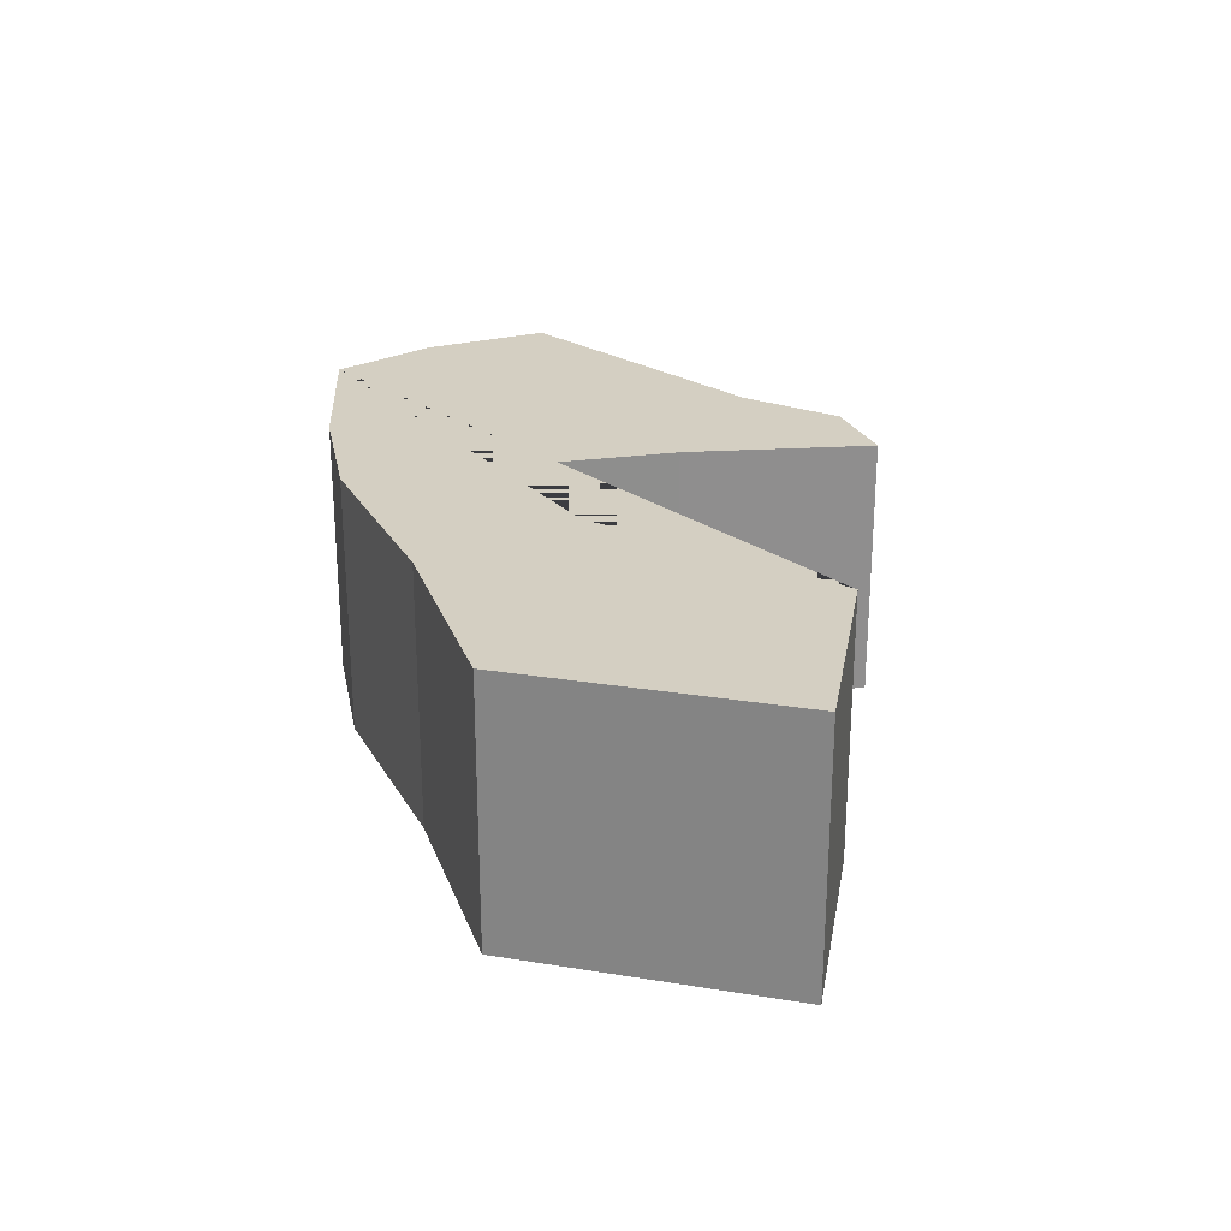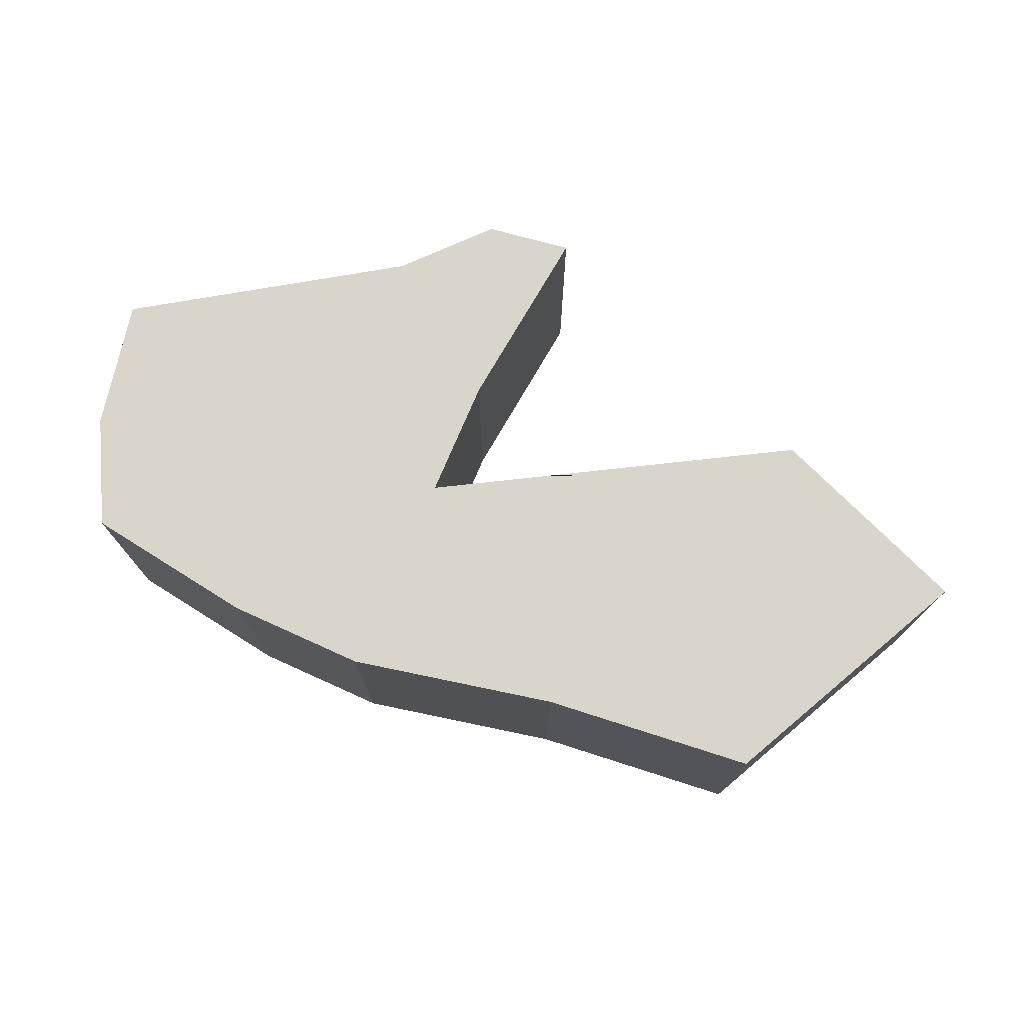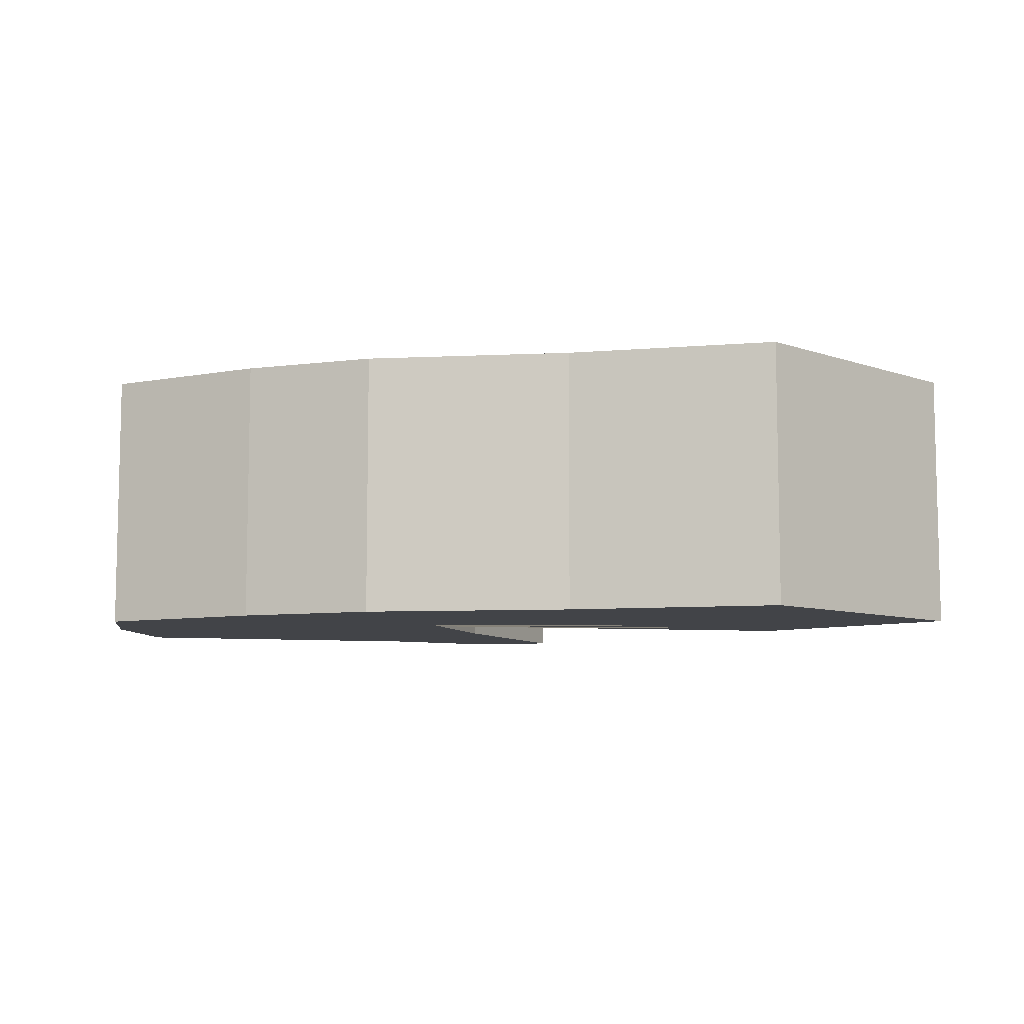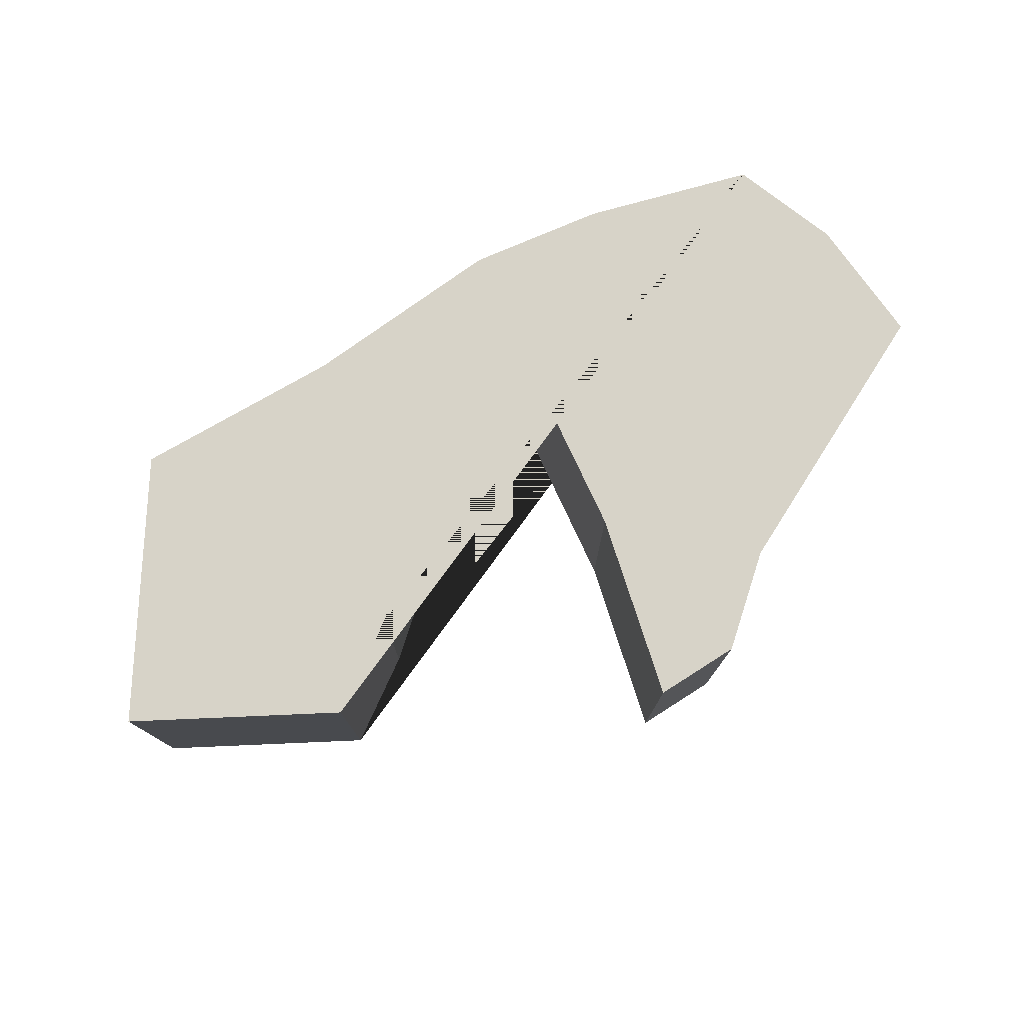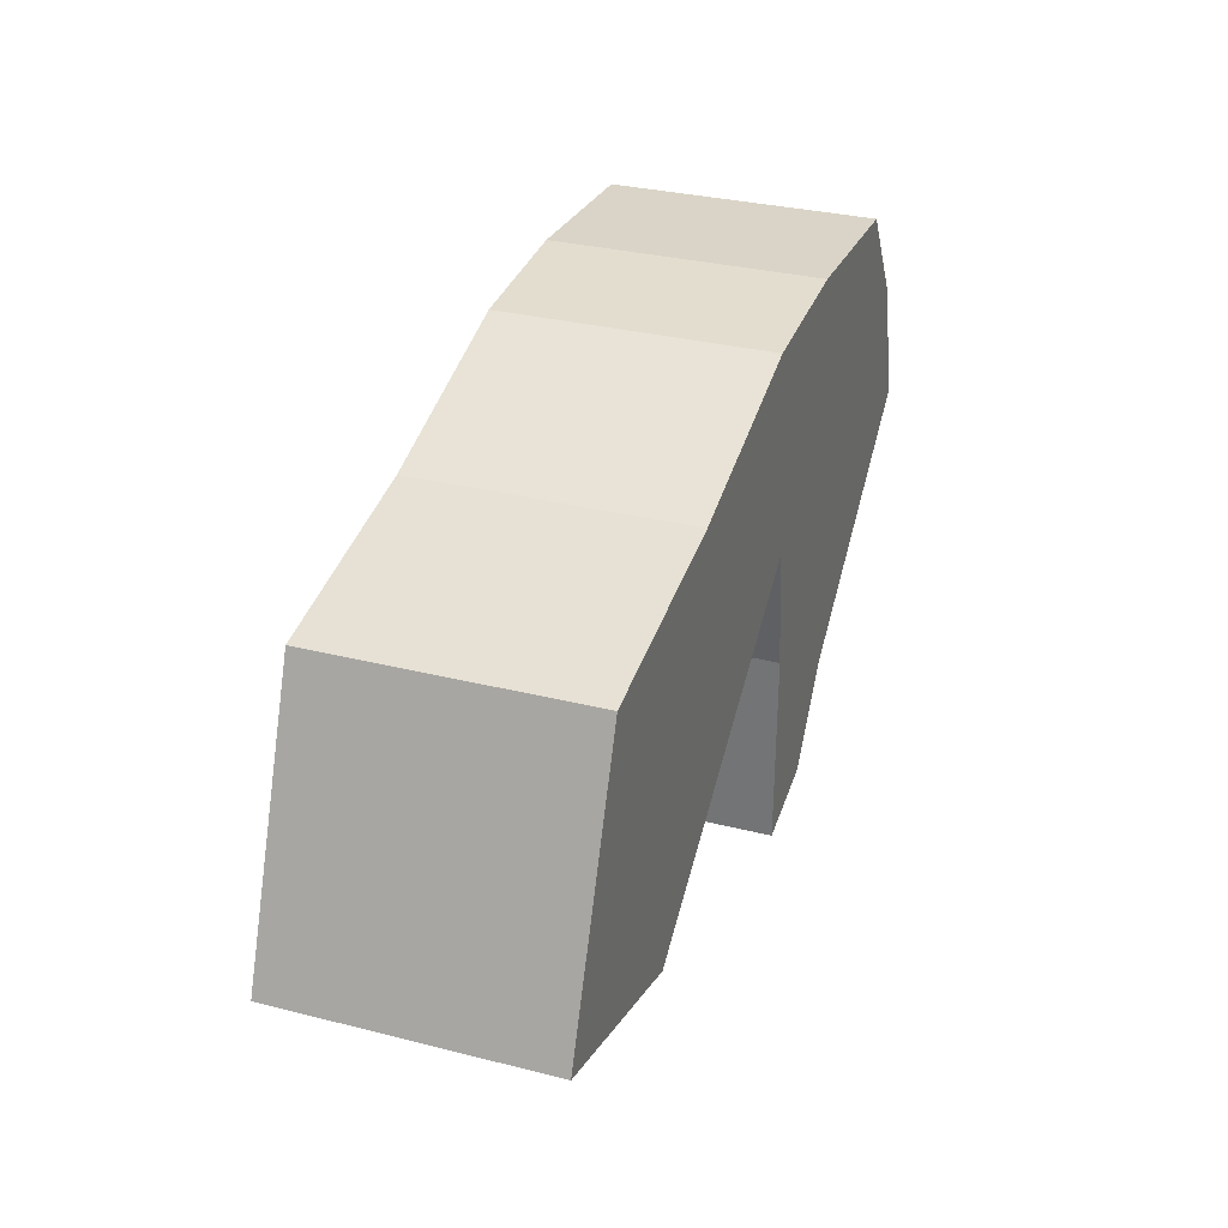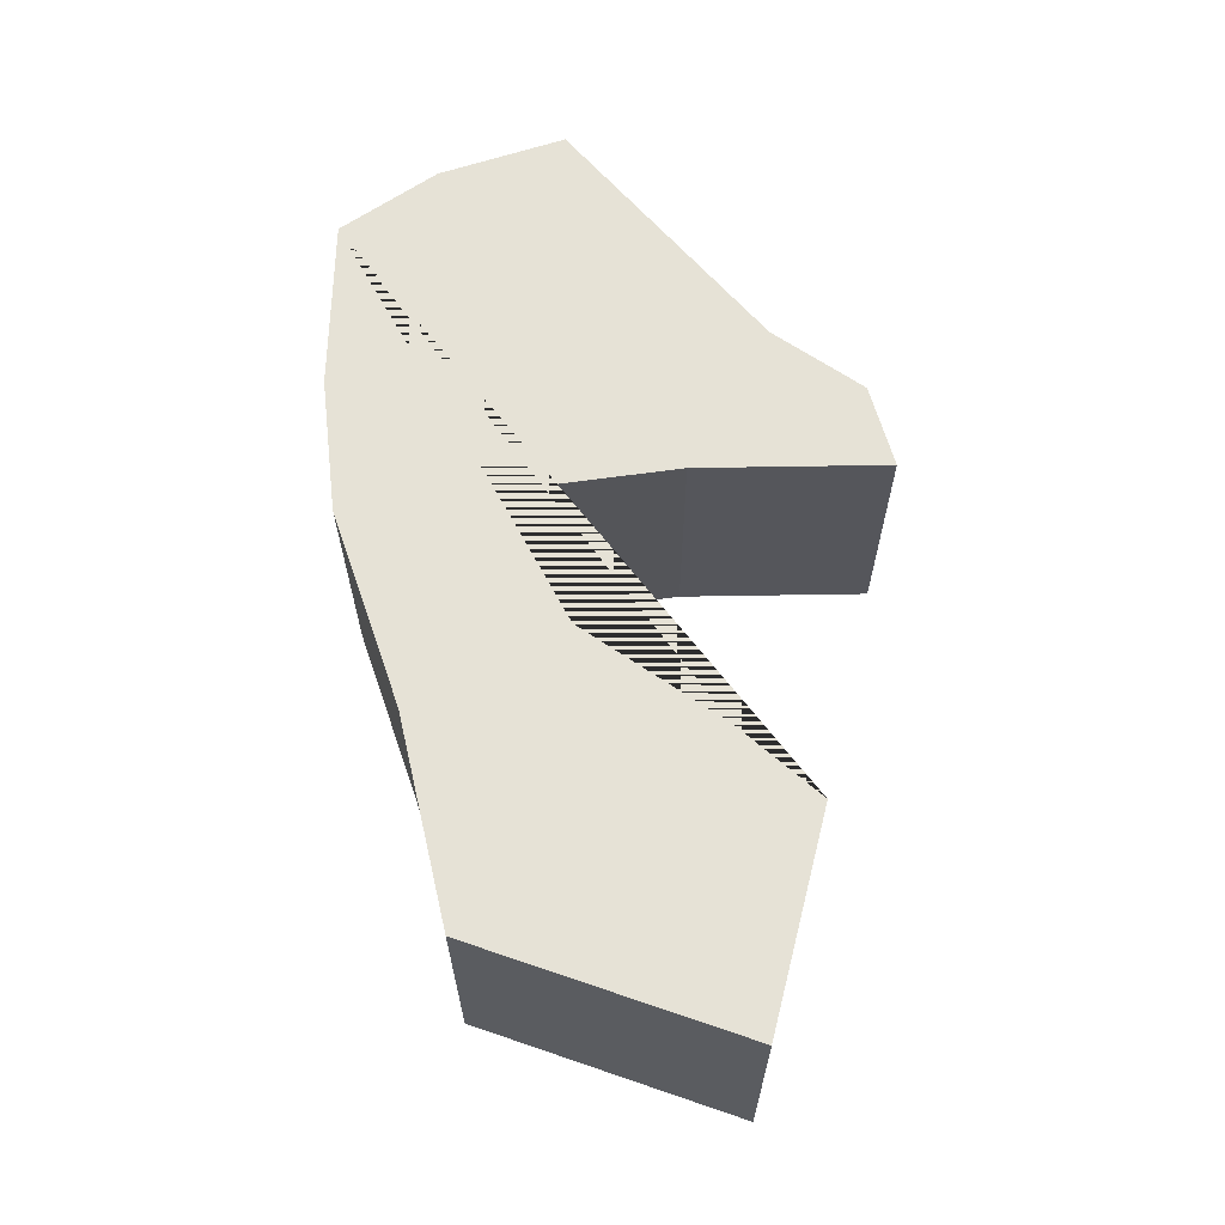
<metadata>
{"format":"obj","ext":"obj","renderer":"f3d","projection":"perspective","resolution":1024,"background":"white","views":[{"elev":25.4,"azim":83.7,"up":"+Y"},{"elev":74.6,"azim":29.0,"up":"+Y"},{"elev":-7.9,"azim":24.7,"up":"+Y"},{"elev":76.7,"azim":161.3,"up":"+Y"},{"elev":31.2,"azim":109.8,"up":"+Z"},{"elev":63.8,"azim":88.1,"up":"+Y"}]}
</metadata>
<code>
o Plane
v -0.5798 0 0.9595
v -0.851 0 0.5459
v -1.014 0 0.00339
v -0.01017 0 -0.8036
v 0.1661 0 1
v 0.7561 0 0.9527
v 1.61 0 0.6883
v 2.499 0 0.512
v 2.933 0 -0.6205
v 2.024 0 -0.8849
v 1.712 0 -0.5527
v 1.278 0 0.03052
v 0.6951 0 0.3153
v 0.6137 0 -0.4374
v 0.6272 0 -1.265
v 0.2679 0 -1.177
v -0.5798 1.131 0.9595
v -0.851 1.131 0.5459
v -1.014 1.131 0.00339
v -0.01017 1.131 -0.8036
v 0.1661 1.131 1
v 0.7561 1.131 0.9527
v 1.61 1.131 0.6883
v 2.499 1.131 0.512
v 2.933 1.131 -0.6205
v 2.024 1.131 -0.8849
v 1.712 1.131 -0.5527
v 1.278 1.131 0.03052
v 0.6951 1.131 0.3153
v 0.6137 1.131 -0.4374
v 0.6272 1.131 -1.265
v 0.2679 1.131 -1.177
f 1 5 6 7 8 9 10 11 12 13 14 15 16 4 3 2
f 17 18 19 20 32 31 30 29 28 27 26 25 24 23 22 21
f 16 15 31 32
f 9 8 24 25
f 5 1 17 21
f 4 16 32 20
f 10 9 25 26
f 1 2 18 17
f 11 10 26 27
f 2 3 19 18
f 12 11 27 28
f 3 4 20 19
f 13 12 28 29
f 6 5 21 22
f 14 13 29 30
f 7 6 22 23
f 15 14 30 31
f 8 7 23 24

</code>
